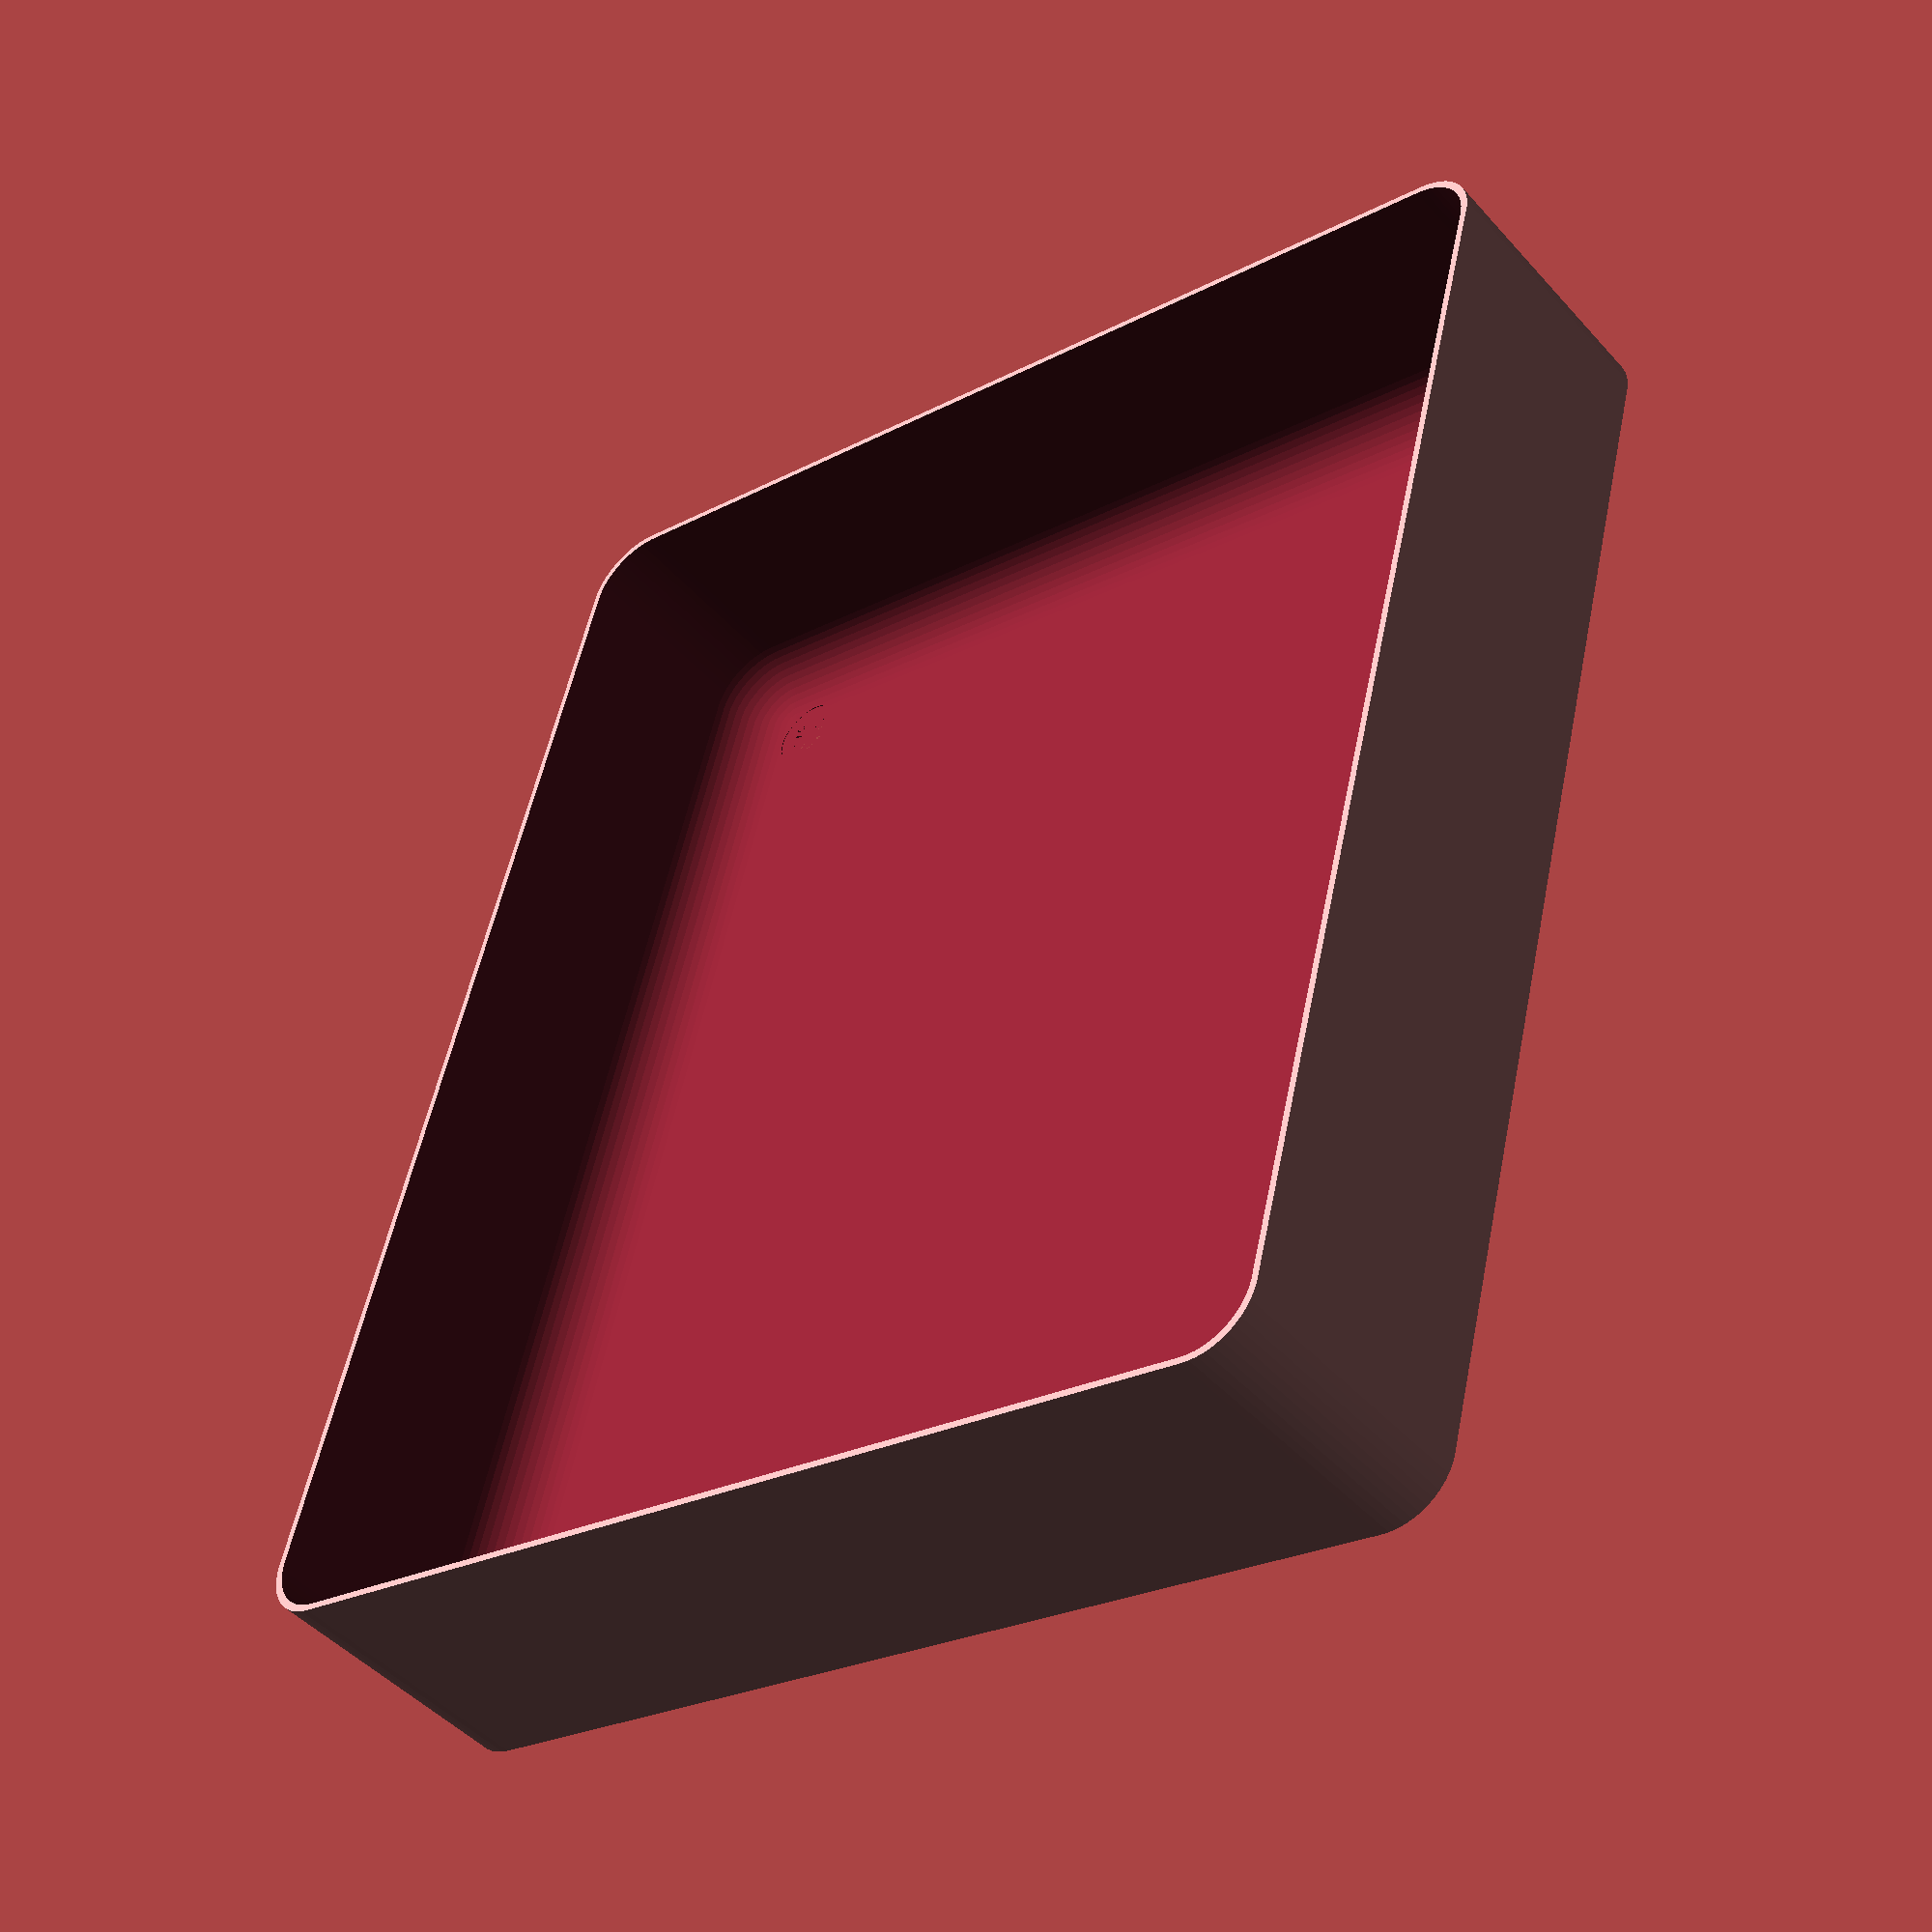
<openscad>
$fn = 50;


difference() {
	union() {
		hull() {
			translate(v = [-47.5000000000, 40.0000000000, 0]) {
				cylinder(h = 21, r = 5);
			}
			translate(v = [47.5000000000, 40.0000000000, 0]) {
				cylinder(h = 21, r = 5);
			}
			translate(v = [-47.5000000000, -40.0000000000, 0]) {
				cylinder(h = 21, r = 5);
			}
			translate(v = [47.5000000000, -40.0000000000, 0]) {
				cylinder(h = 21, r = 5);
			}
		}
	}
	union() {
		translate(v = [-45.0000000000, -37.5000000000, 1]) {
			rotate(a = [0, 0, 0]) {
				difference() {
					union() {
						translate(v = [0, 0, -10.0000000000]) {
							cylinder(h = 10, r = 1.5000000000);
						}
						cylinder(h = 3.2000000000, r = 3.0000000000);
						translate(v = [0, 0, -10.0000000000]) {
							cylinder(h = 10, r = 1.8000000000);
						}
						translate(v = [0, 0, -10.0000000000]) {
							cylinder(h = 10, r = 1.5000000000);
						}
					}
					union();
				}
			}
		}
		translate(v = [45.0000000000, -37.5000000000, 1]) {
			rotate(a = [0, 0, 0]) {
				difference() {
					union() {
						translate(v = [0, 0, -10.0000000000]) {
							cylinder(h = 10, r = 1.5000000000);
						}
						cylinder(h = 3.2000000000, r = 3.0000000000);
						translate(v = [0, 0, -10.0000000000]) {
							cylinder(h = 10, r = 1.8000000000);
						}
						translate(v = [0, 0, -10.0000000000]) {
							cylinder(h = 10, r = 1.5000000000);
						}
					}
					union();
				}
			}
		}
		translate(v = [-45.0000000000, 37.5000000000, 1]) {
			rotate(a = [0, 0, 0]) {
				difference() {
					union() {
						translate(v = [0, 0, -10.0000000000]) {
							cylinder(h = 10, r = 1.5000000000);
						}
						cylinder(h = 3.2000000000, r = 3.0000000000);
						translate(v = [0, 0, -10.0000000000]) {
							cylinder(h = 10, r = 1.8000000000);
						}
						translate(v = [0, 0, -10.0000000000]) {
							cylinder(h = 10, r = 1.5000000000);
						}
					}
					union();
				}
			}
		}
		translate(v = [45.0000000000, 37.5000000000, 1]) {
			rotate(a = [0, 0, 0]) {
				difference() {
					union() {
						translate(v = [0, 0, -10.0000000000]) {
							cylinder(h = 10, r = 1.5000000000);
						}
						cylinder(h = 3.2000000000, r = 3.0000000000);
						translate(v = [0, 0, -10.0000000000]) {
							cylinder(h = 10, r = 1.8000000000);
						}
						translate(v = [0, 0, -10.0000000000]) {
							cylinder(h = 10, r = 1.5000000000);
						}
					}
					union();
				}
			}
		}
		translate(v = [0, 0, 1]) {
			hull() {
				union() {
					translate(v = [-47.2500000000, 39.7500000000, 4.7500000000]) {
						cylinder(h = 31.5000000000, r = 4.7500000000);
					}
					translate(v = [-47.2500000000, 39.7500000000, 4.7500000000]) {
						sphere(r = 4.7500000000);
					}
					translate(v = [-47.2500000000, 39.7500000000, 36.2500000000]) {
						sphere(r = 4.7500000000);
					}
				}
				union() {
					translate(v = [47.2500000000, 39.7500000000, 4.7500000000]) {
						cylinder(h = 31.5000000000, r = 4.7500000000);
					}
					translate(v = [47.2500000000, 39.7500000000, 4.7500000000]) {
						sphere(r = 4.7500000000);
					}
					translate(v = [47.2500000000, 39.7500000000, 36.2500000000]) {
						sphere(r = 4.7500000000);
					}
				}
				union() {
					translate(v = [-47.2500000000, -39.7500000000, 4.7500000000]) {
						cylinder(h = 31.5000000000, r = 4.7500000000);
					}
					translate(v = [-47.2500000000, -39.7500000000, 4.7500000000]) {
						sphere(r = 4.7500000000);
					}
					translate(v = [-47.2500000000, -39.7500000000, 36.2500000000]) {
						sphere(r = 4.7500000000);
					}
				}
				union() {
					translate(v = [47.2500000000, -39.7500000000, 4.7500000000]) {
						cylinder(h = 31.5000000000, r = 4.7500000000);
					}
					translate(v = [47.2500000000, -39.7500000000, 4.7500000000]) {
						sphere(r = 4.7500000000);
					}
					translate(v = [47.2500000000, -39.7500000000, 36.2500000000]) {
						sphere(r = 4.7500000000);
					}
				}
			}
		}
	}
}
</openscad>
<views>
elev=46.5 azim=104.6 roll=39.1 proj=p view=wireframe
</views>
